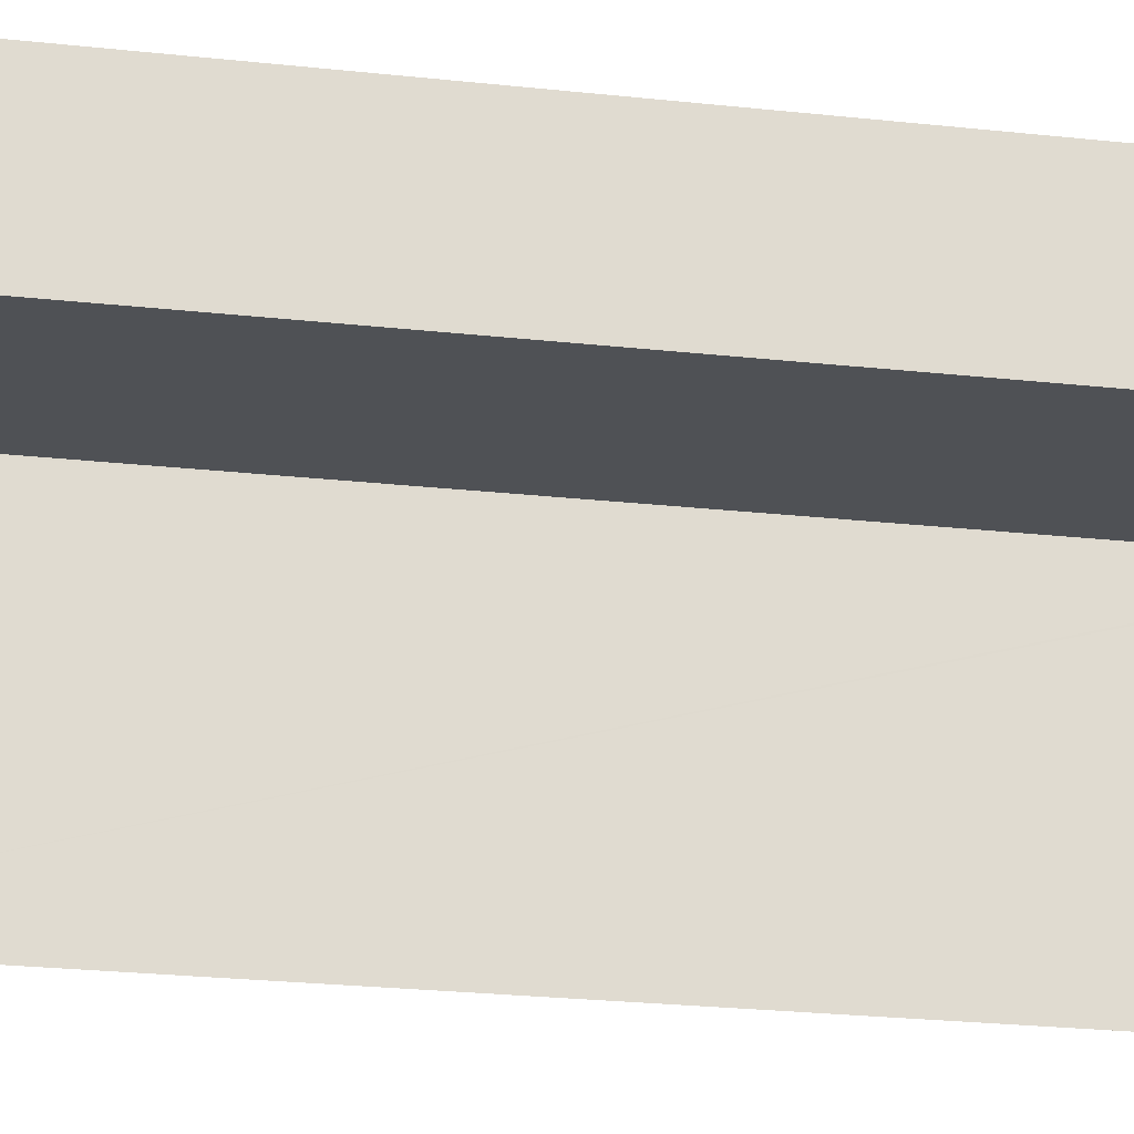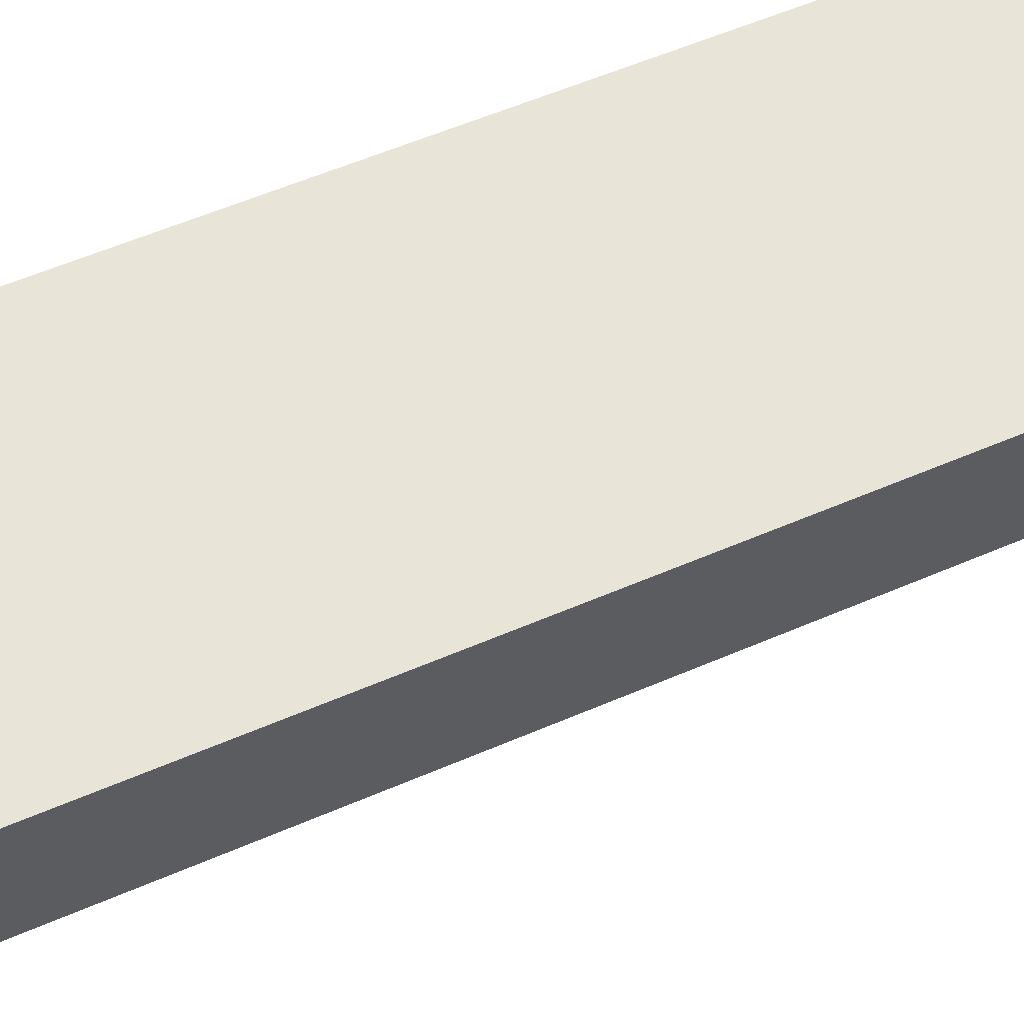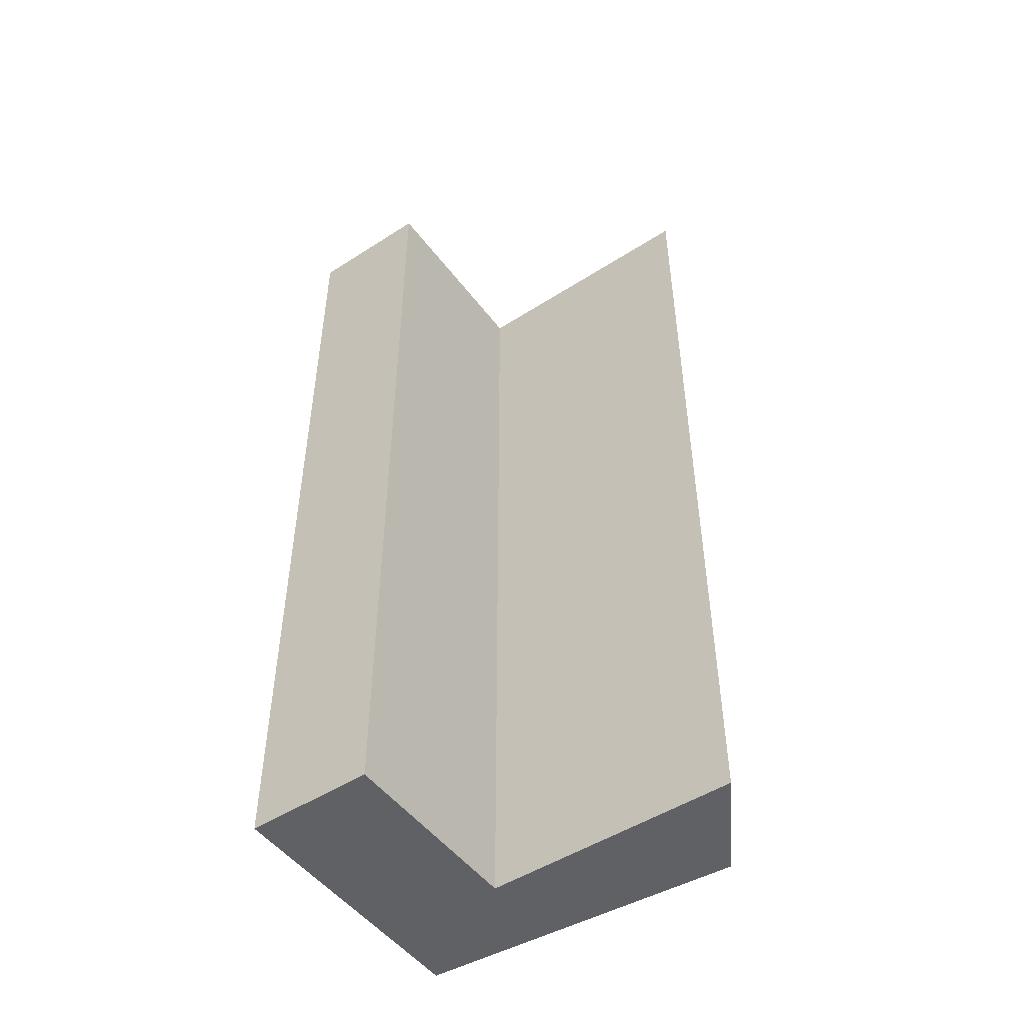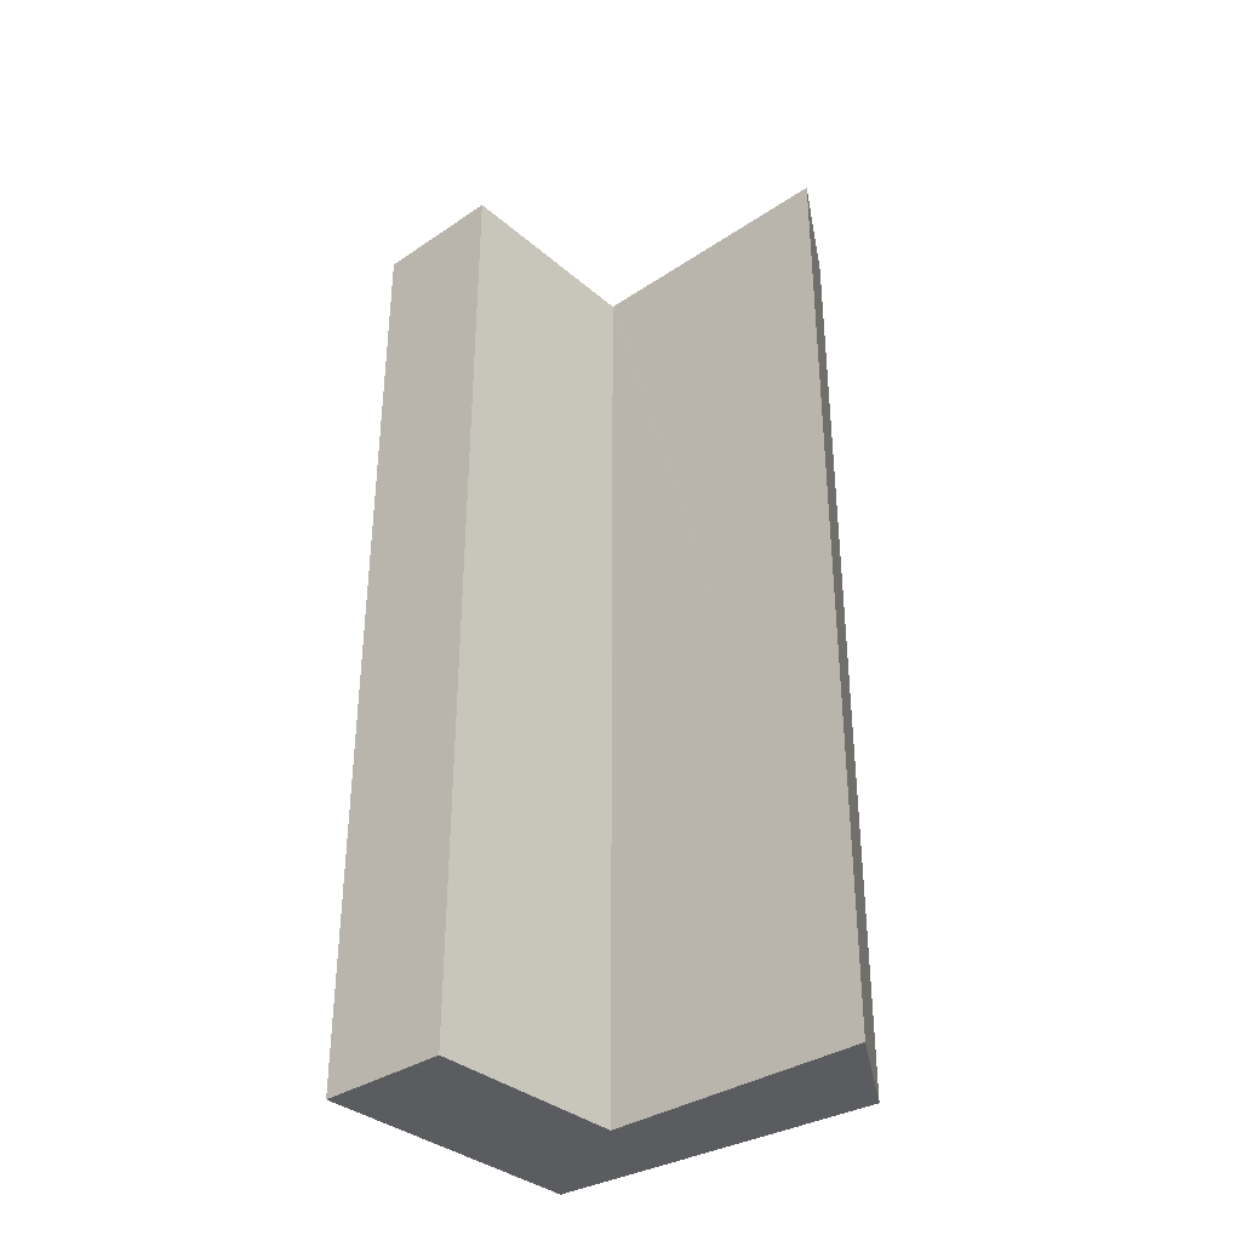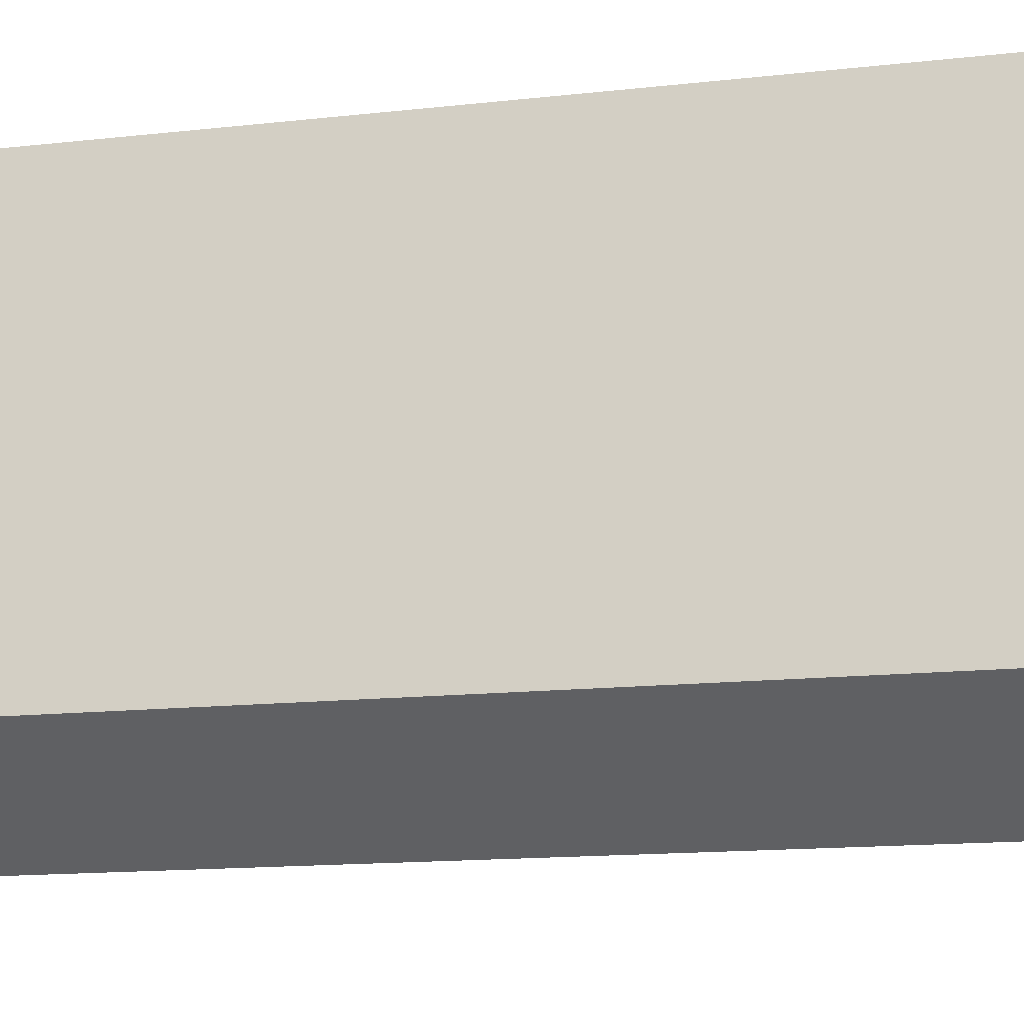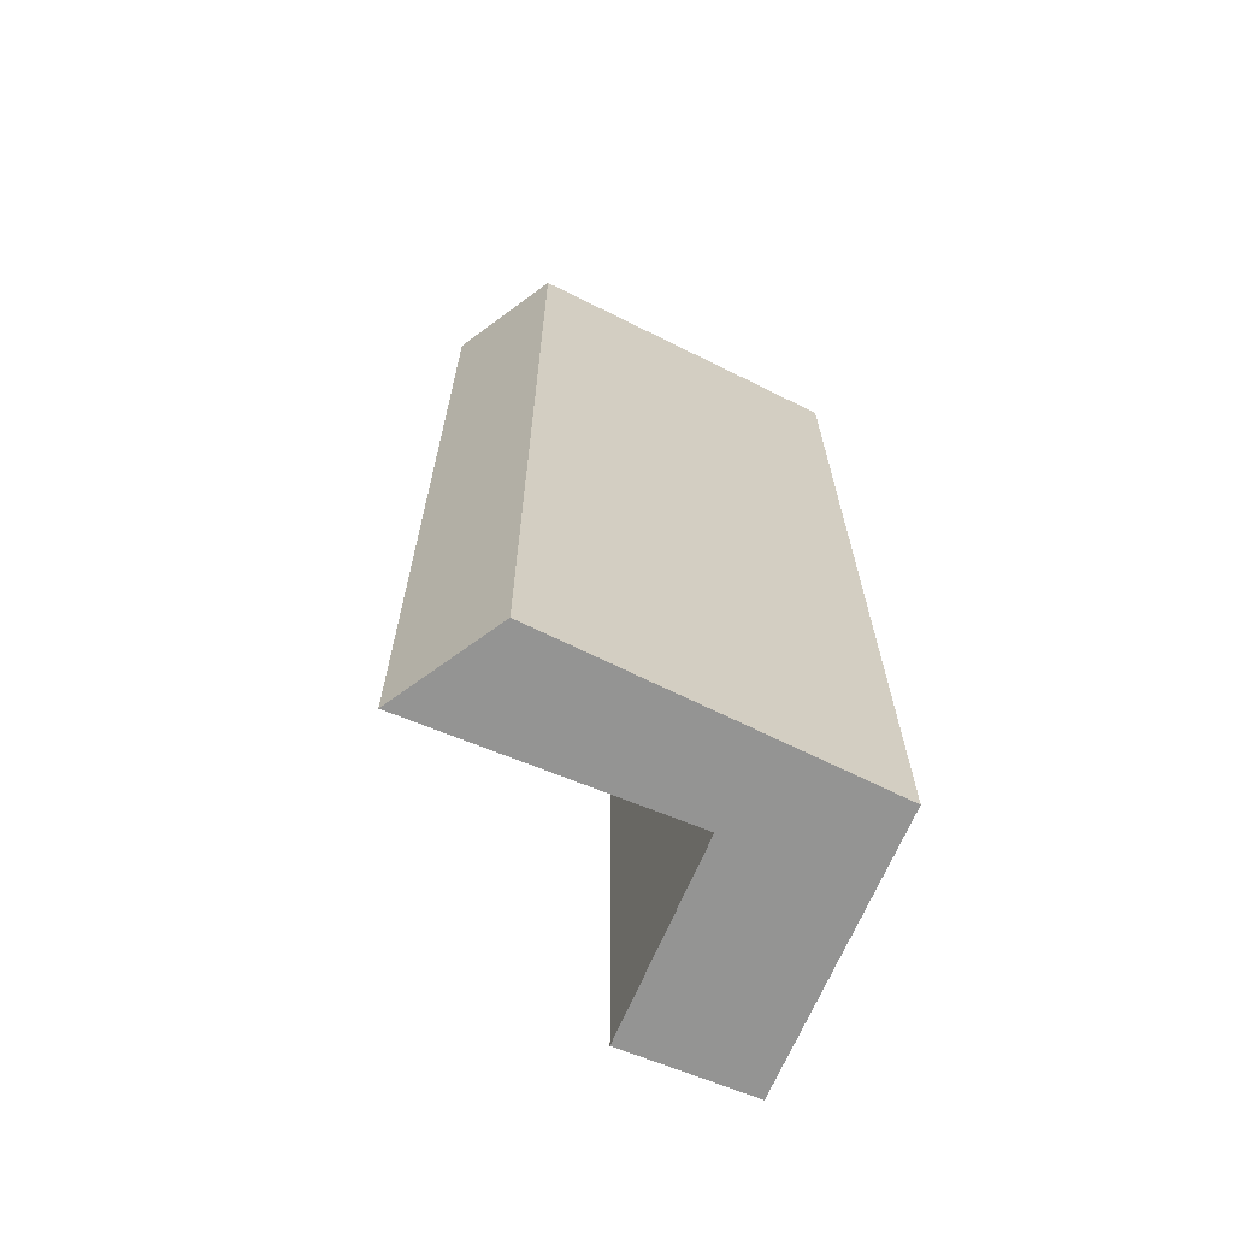
<metadata>
{"format":"obj","ext":"obj","renderer":"f3d","projection":"perspective","resolution":1024,"background":"white","views":[{"elev":-26.0,"azim":80.3,"up":"+Z"},{"elev":55.7,"azim":65.4,"up":"+Z"},{"elev":-49.5,"azim":131.6,"up":"+Y"},{"elev":-35.3,"azim":137.7,"up":"+Y"},{"elev":-11.6,"azim":-73.0,"up":"+Z"},{"elev":-67.0,"azim":-106.4,"up":"+Y"}]}
</metadata>
<code>
v  8.887 25.72 4.617
v  9.272 -5.005e-16 8.173
v  8.887 -2.827e-16 4.617
v  9.272 25.72 8.173
v  0 0 0
v  3.396 -3.191e-16 5.211
v  0.974 -3.32e-16 5.422
v  3.39 -3.16e-16 5.161
v  2.618 1.211e-16 -1.977
v  1.617 -5.512e-16 9.001
v  0 25.72 1.575e-15
v  0.974 25.72 5.422
v  1.617 25.72 9.001
v  3.39 25.72 5.161
v  2.618 25.72 -1.977
v  3.396 25.72 5.211
g defaultobject
f 1 2 3
f 2 1 4
f 5 6 7
f 6 5 8
f 8 5 9
f 7 2 10
f 2 7 6
f 2 6 3
f 7 11 5
f 11 7 10
f 11 10 12
f 12 10 13
f 14 9 15
f 9 14 16
f 9 16 8
f 8 16 6
f 12 15 11
f 15 12 13
f 15 13 14
f 14 13 16
f 16 13 4
f 16 4 1
f 11 9 5
f 9 11 15
f 4 10 2
f 10 4 13
f 16 3 6
f 3 16 1

</code>
